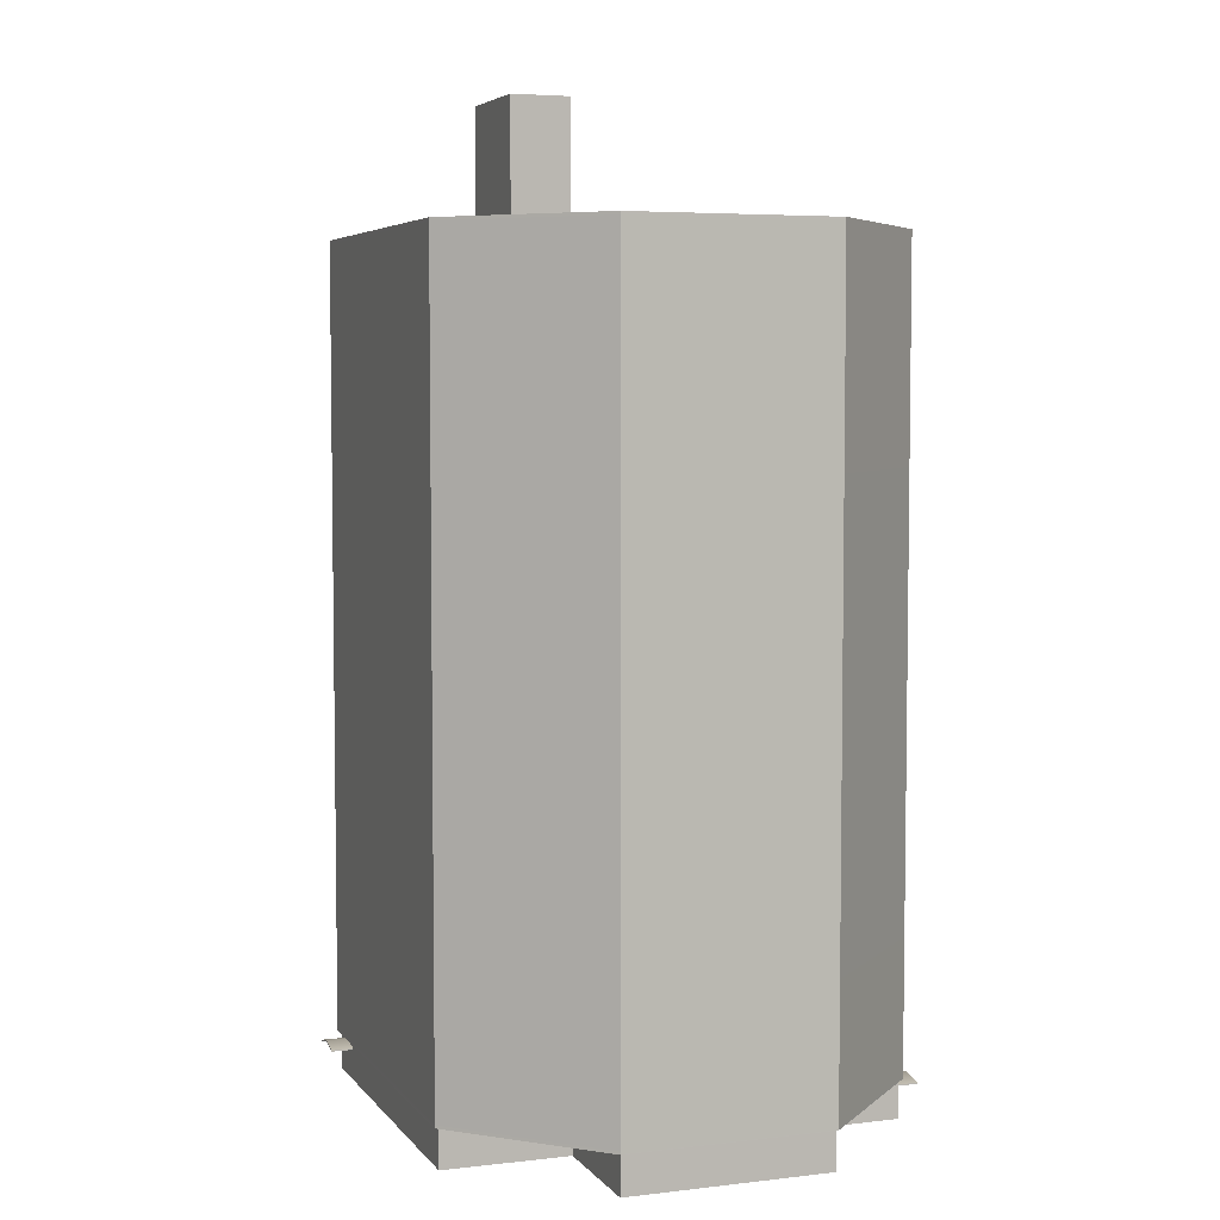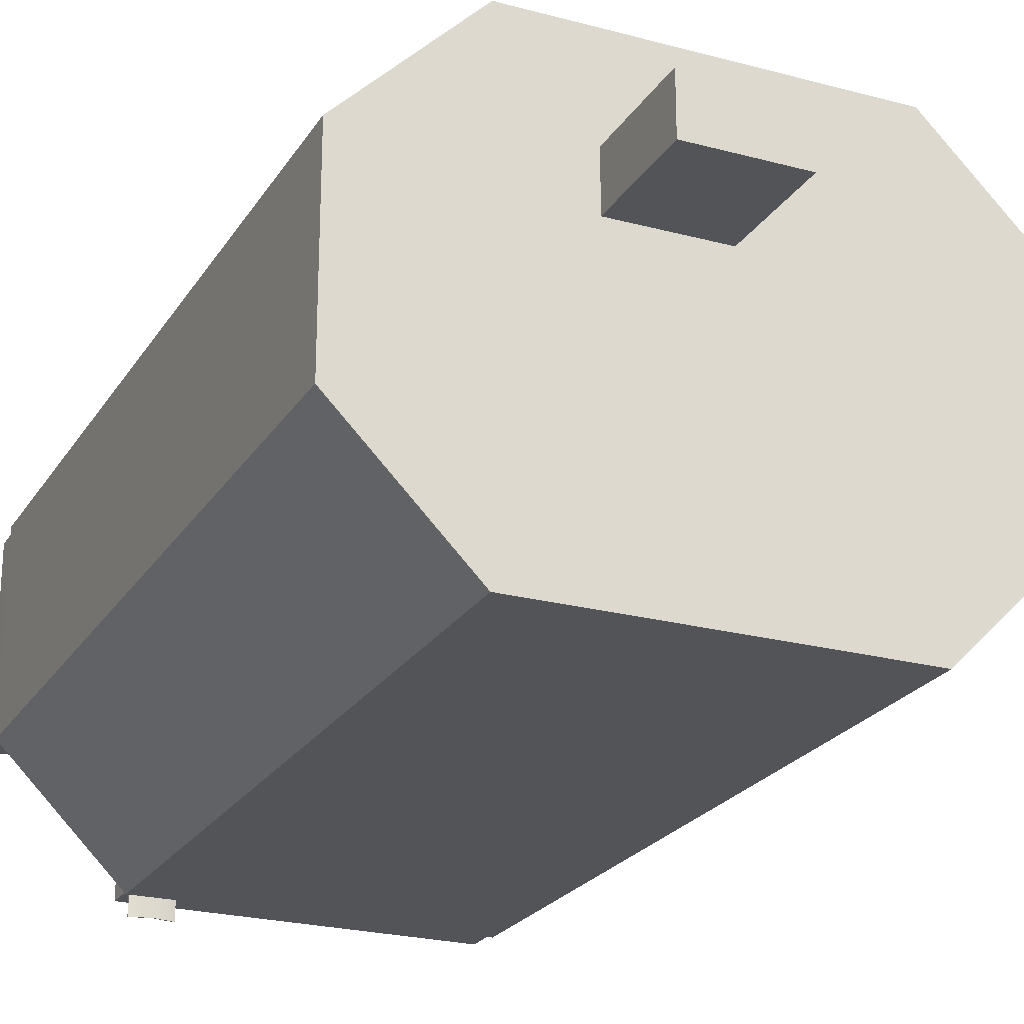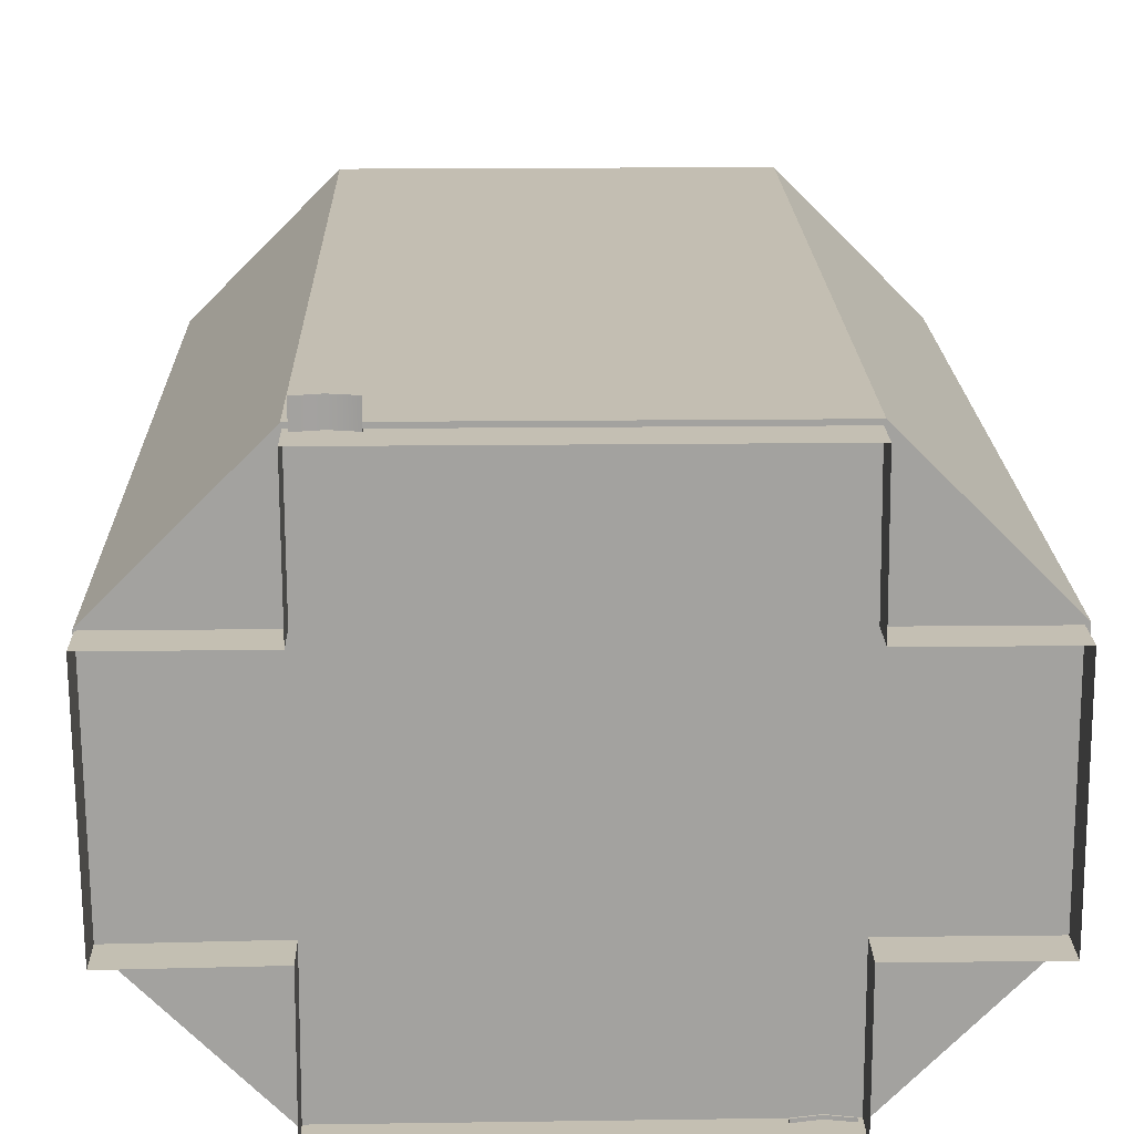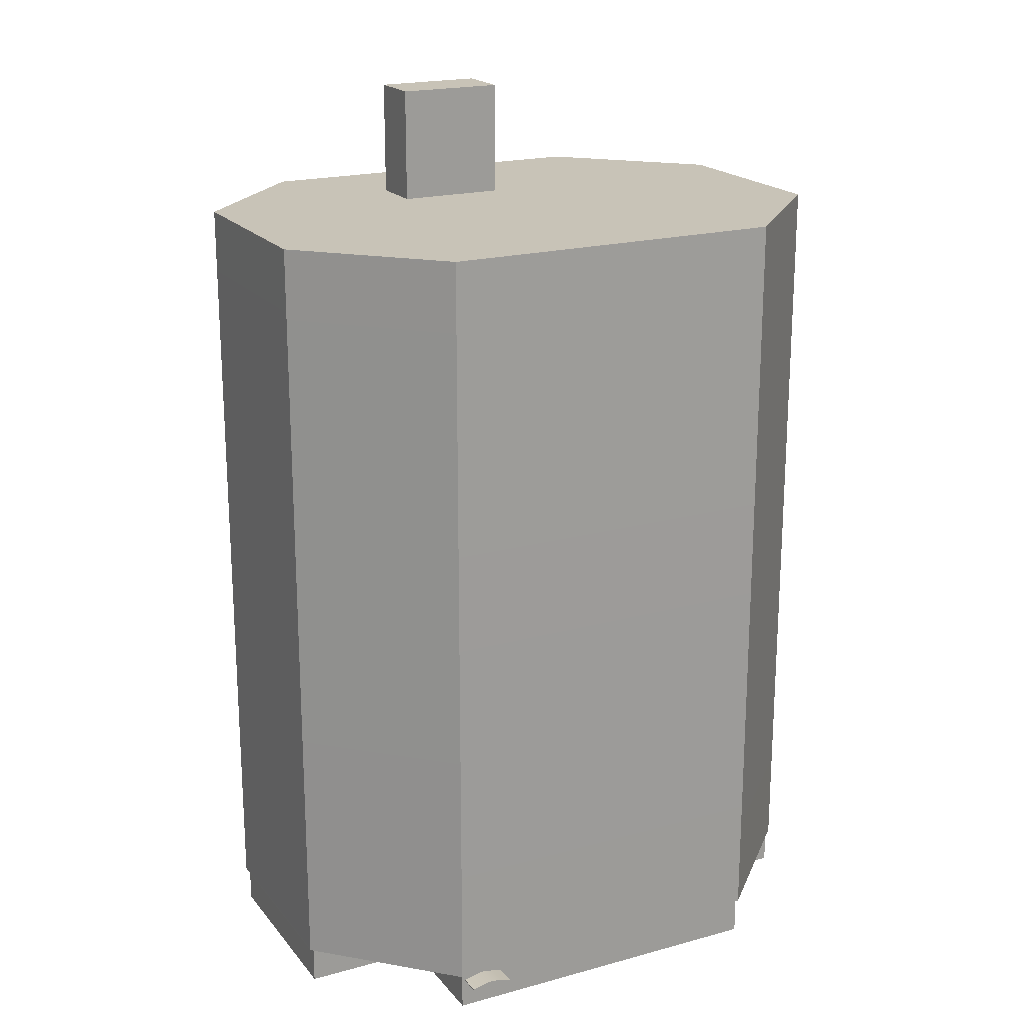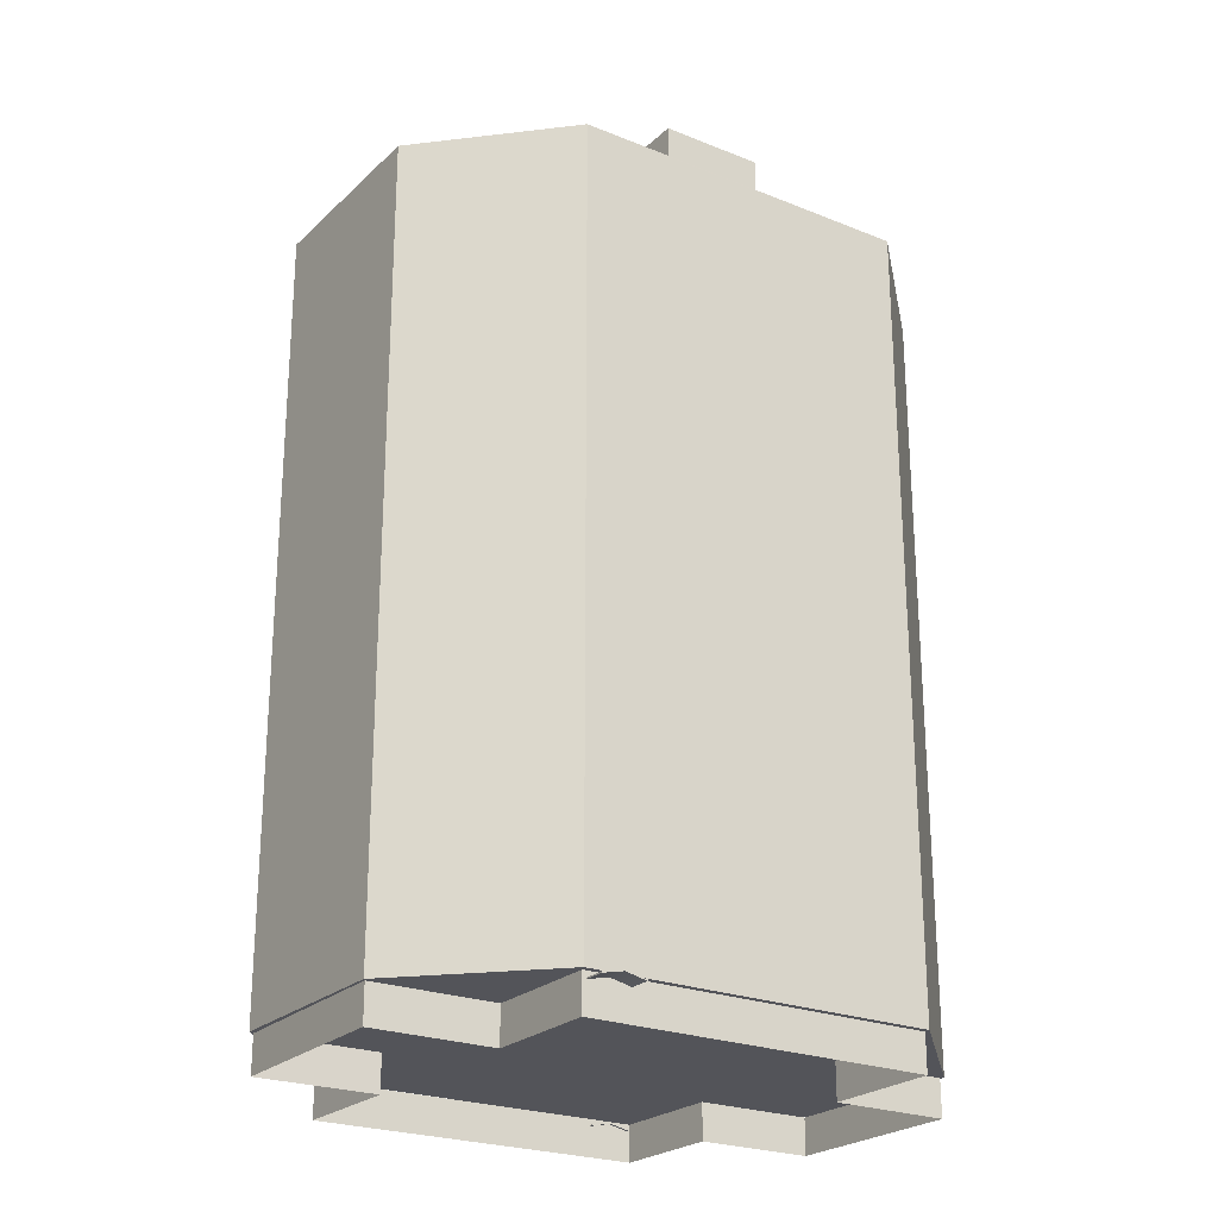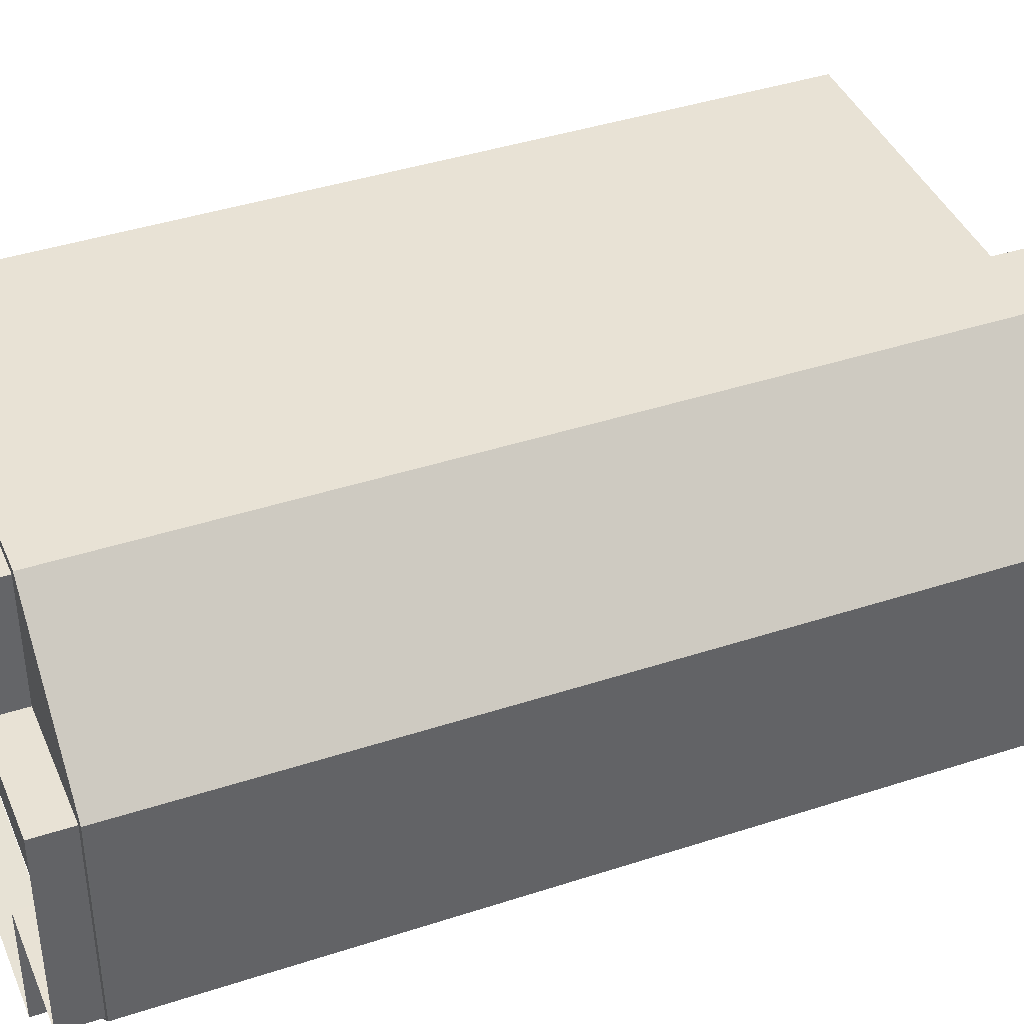
<metadata>
{"format":"obj","ext":"obj","renderer":"f3d","projection":"perspective","resolution":1024,"background":"white","views":[{"elev":5.1,"azim":69.9,"up":"+Y"},{"elev":-23.3,"azim":155.6,"up":"+Z"},{"elev":17.7,"azim":-1.3,"up":"+Z"},{"elev":19.8,"azim":152.9,"up":"+Y"},{"elev":-23.9,"azim":-33.9,"up":"+Y"},{"elev":40.8,"azim":68.2,"up":"+Z"}]}
</metadata>
<code>
v  -0.3982 24.74 3.358
v  1.011 24.74 3.358
v  1.011 24.74 1.873
v  -0.3982 24.74 1.873
v  2.42 24.74 3.358
v  2.42 24.74 1.873
v  -0.3982 21.69 1.873
v  -0.3982 21.69 3.358
v  1.011 21.69 3.358
v  2.42 21.69 3.358
v  2.42 21.69 1.873
v  1.011 21.69 1.873
v  4.634 1.007 -5.972
v  -4.634 1.007 5.972
v  -4.634 1.007 -5.972
v  4.634 1.007 5.972
v  7.941 1.007 -2.666
v  7.941 1.007 2.666
v  -7.941 1.007 -2.666
v  4.634 1.097 -5.972
v  -4.634 1.097 5.971
v  4.634 1.097 5.971
v  -7.94 1.097 2.665
v  -4.634 1.097 -5.972
v  -7.94 1.097 -2.666
v  7.94 1.097 -2.666
v  7.94 1.097 2.665
v  -7.941 1.007 2.666
v  -4.577 0.0002515 -2.608
v  -7.841 0.0002486 -2.655
v  -7.841 0.9842 -2.655
v  -4.577 0.9843 -2.608
v  -7.908 0.0002521 2.653
v  -7.908 0.9843 2.653
v  -4.593 0.0002506 2.655
v  -4.593 0.9843 2.655
v  -4.608 0.0002502 5.873
v  -4.608 0.9843 5.873
v  4.593 0.0002499 5.873
v  4.593 0.9842 5.873
v  4.624 0.0002521 2.625
v  4.624 0.9843 2.625
v  7.841 0.0002522 2.625
v  7.841 0.9843 2.625
v  7.841 0.0002503 -2.655
v  7.841 0.9843 -2.655
v  4.593 0.0002503 -2.655
v  4.593 0.9843 -2.655
v  4.594 0.0002532 -5.873
v  4.594 0.9843 -5.873
v  -4.593 0.0002511 -5.903
v  -4.593 0.9843 -5.903
v  4.505 0.8013 -6.444
v  4.505 0.8013 -5.796
v  3.937 0.9244 -5.796
v  3.937 0.9244 -6.444
v  3.369 0.8013 -5.796
v  3.369 0.8013 -6.444
v  4.505 0.8333 -6.444
v  3.937 0.9564 -6.444
v  3.937 0.9564 -5.796
v  4.505 0.8333 -5.796
v  3.369 0.8333 -6.444
v  3.369 0.8333 -5.796
v  -4.505 0.8013 6.444
v  -4.505 0.8013 5.796
v  -3.937 0.9244 5.796
v  -3.937 0.9244 6.444
v  -3.368 0.8013 5.796
v  -3.368 0.8013 6.444
v  -4.505 0.8333 6.444
v  -3.937 0.9564 6.444
v  -3.937 0.9564 5.796
v  -4.505 0.8333 5.796
v  -3.368 0.8333 6.444
v  -3.368 0.8333 5.796
v  4.634 21.69 -5.971
v  -4.634 21.69 -5.971
v  -4.634 21.69 5.971
v  4.634 21.69 5.971
v  -7.94 21.69 -2.665
v  -7.94 21.69 2.666
v  7.94 21.69 -2.665
v  7.94 21.69 2.666
v  4.634 21.6 -5.972
v  -4.634 21.6 -5.972
v  7.941 21.6 -2.666
v  -4.634 21.6 5.972
v  4.634 21.6 5.972
v  7.941 21.6 2.666
v  -7.941 21.6 -2.666
v  -7.941 21.6 2.666
g LOD01_Building_21stores_Office
f 1 2 3
f 3 4 1
f 2 5 6
f 6 3 2
f 7 8 1
f 1 4 7
f 8 9 2
f 2 1 8
f 9 10 5
f 5 2 9
f 10 11 6
f 6 5 10
f 11 12 3
f 3 6 11
f 12 7 4
f 4 3 12
f 13 14 15
f 16 14 13
f 17 18 13
f 18 16 13
f 15 14 19
f 13 15 20
f 13 20 17
f 21 14 22
f 23 14 21
f 16 18 22
f 14 16 22
f 24 19 25
f 20 15 24
f 15 19 24
f 26 27 18
f 22 18 27
f 23 25 28
f 28 14 23
f 20 26 17
f 17 26 18
f 14 28 19
f 28 25 19
f 29 30 31
f 29 31 32
f 30 33 34
f 30 34 31
f 33 35 36
f 33 36 34
f 35 37 38
f 35 38 36
f 37 39 40
f 37 40 38
f 39 41 42
f 39 42 40
f 41 43 44
f 41 44 42
f 43 45 46
f 43 46 44
f 45 47 48
f 45 48 46
f 47 49 50
f 47 50 48
f 49 51 52
f 49 52 50
f 51 29 32
f 51 32 52
f 53 54 55
f 55 56 53
f 56 55 57
f 57 58 56
f 59 60 61
f 61 62 59
f 60 63 64
f 64 61 60
f 53 56 60
f 60 59 53
f 56 58 63
f 63 60 56
f 58 57 64
f 64 63 58
f 57 55 61
f 61 64 57
f 55 54 62
f 62 61 55
f 54 53 59
f 59 62 54
f 65 66 67
f 67 68 65
f 68 67 69
f 69 70 68
f 71 72 73
f 73 74 71
f 72 75 76
f 76 73 72
f 65 68 72
f 72 71 65
f 68 70 75
f 75 72 68
f 70 69 76
f 76 75 70
f 69 67 73
f 73 76 69
f 67 66 74
f 74 73 67
f 66 65 71
f 71 74 66
f 77 78 79
f 80 77 79
f 79 81 82
f 83 77 84
f 84 77 80
f 78 81 79
f 85 86 77
f 85 77 87
f 79 88 80
f 82 88 79
f 89 90 80
f 88 89 80
f 78 91 81
f 77 86 78
f 86 91 78
f 83 84 90
f 80 90 84
f 82 81 92
f 92 88 82
f 77 83 87
f 87 83 90
f 92 81 91
f 86 85 20
f 20 24 86
f 89 88 21
f 21 22 89
f 87 90 27
f 27 26 87
f 85 87 26
f 26 20 85
f 90 89 22
f 22 27 90
f 91 86 24
f 24 25 91
f 88 92 23
f 23 21 88
f 92 91 25
f 25 23 92

</code>
